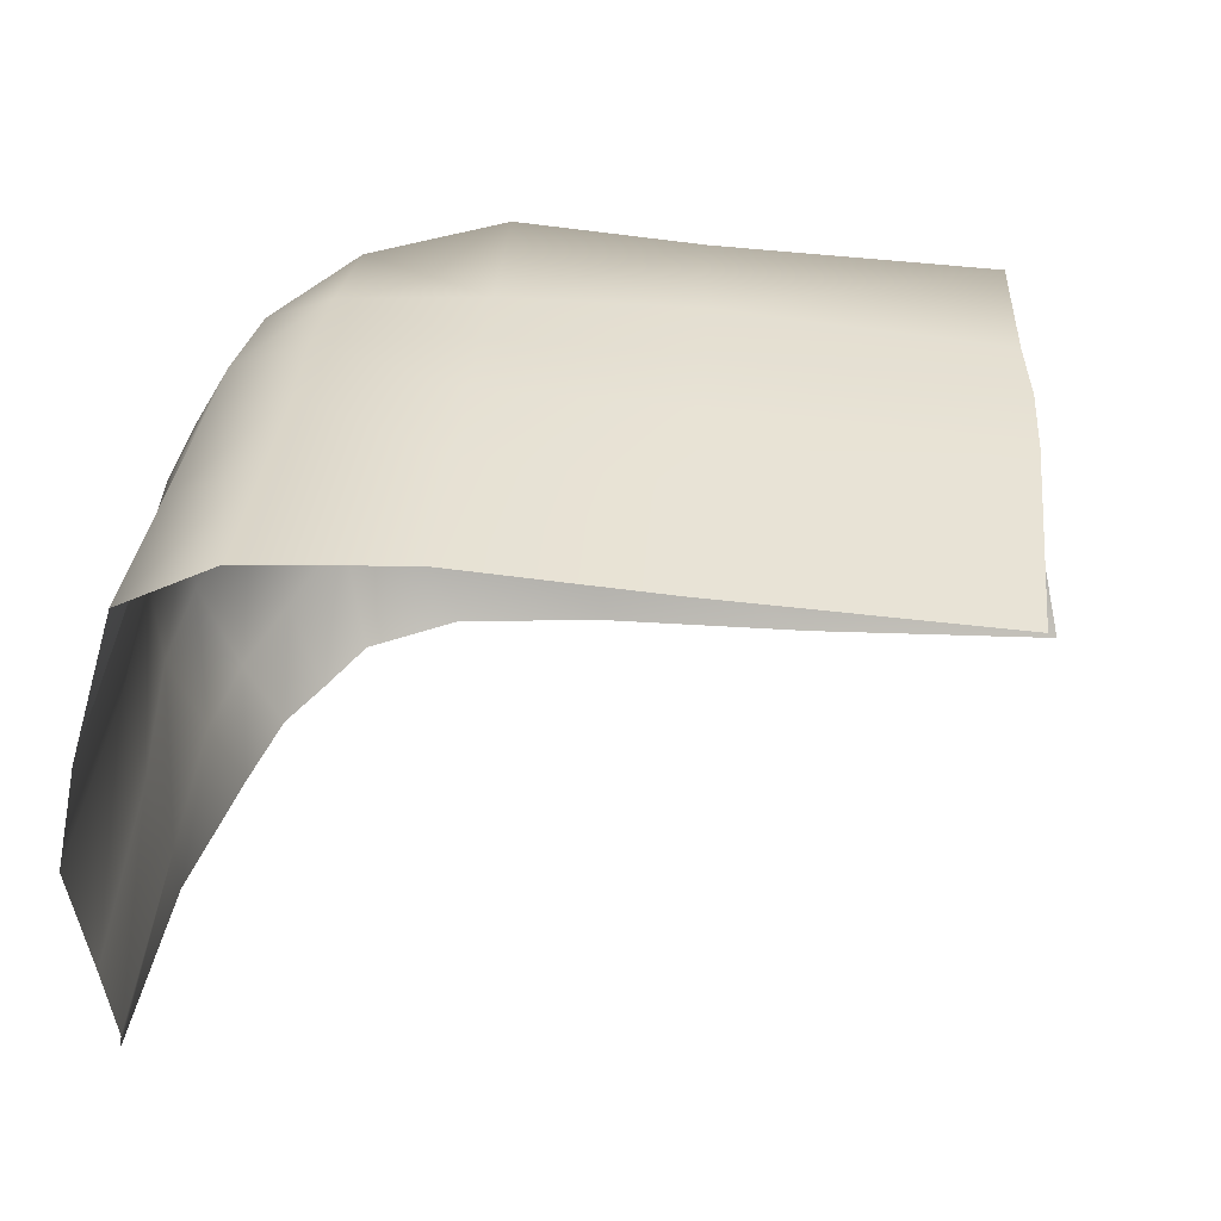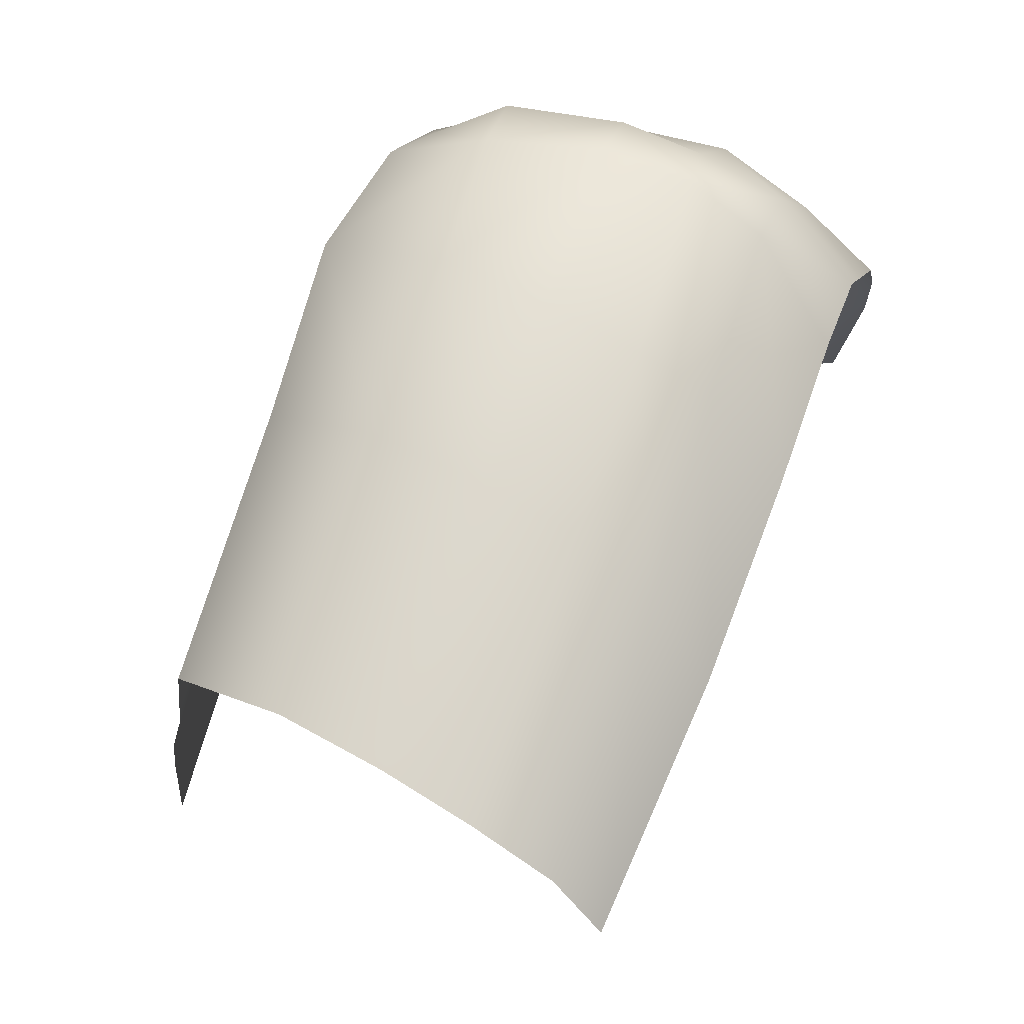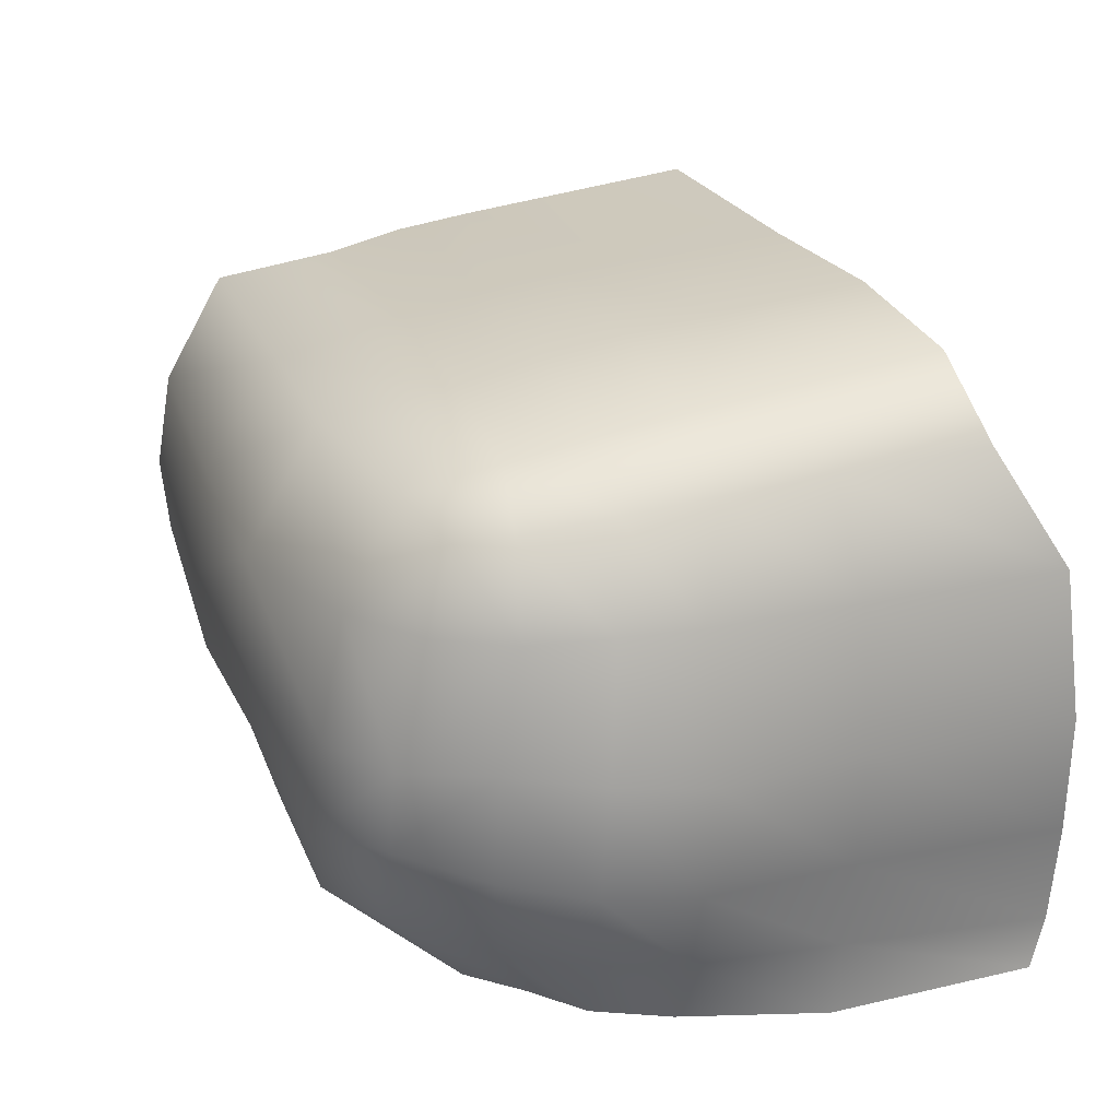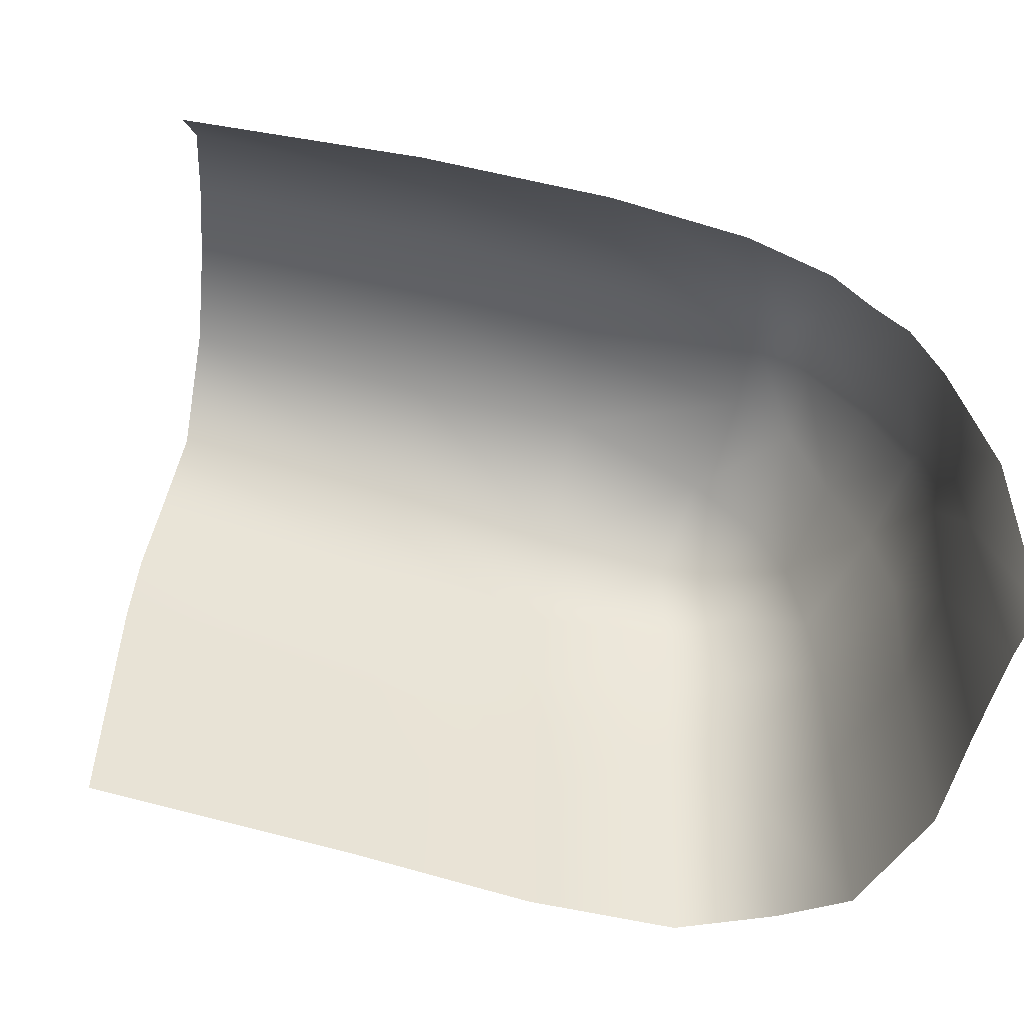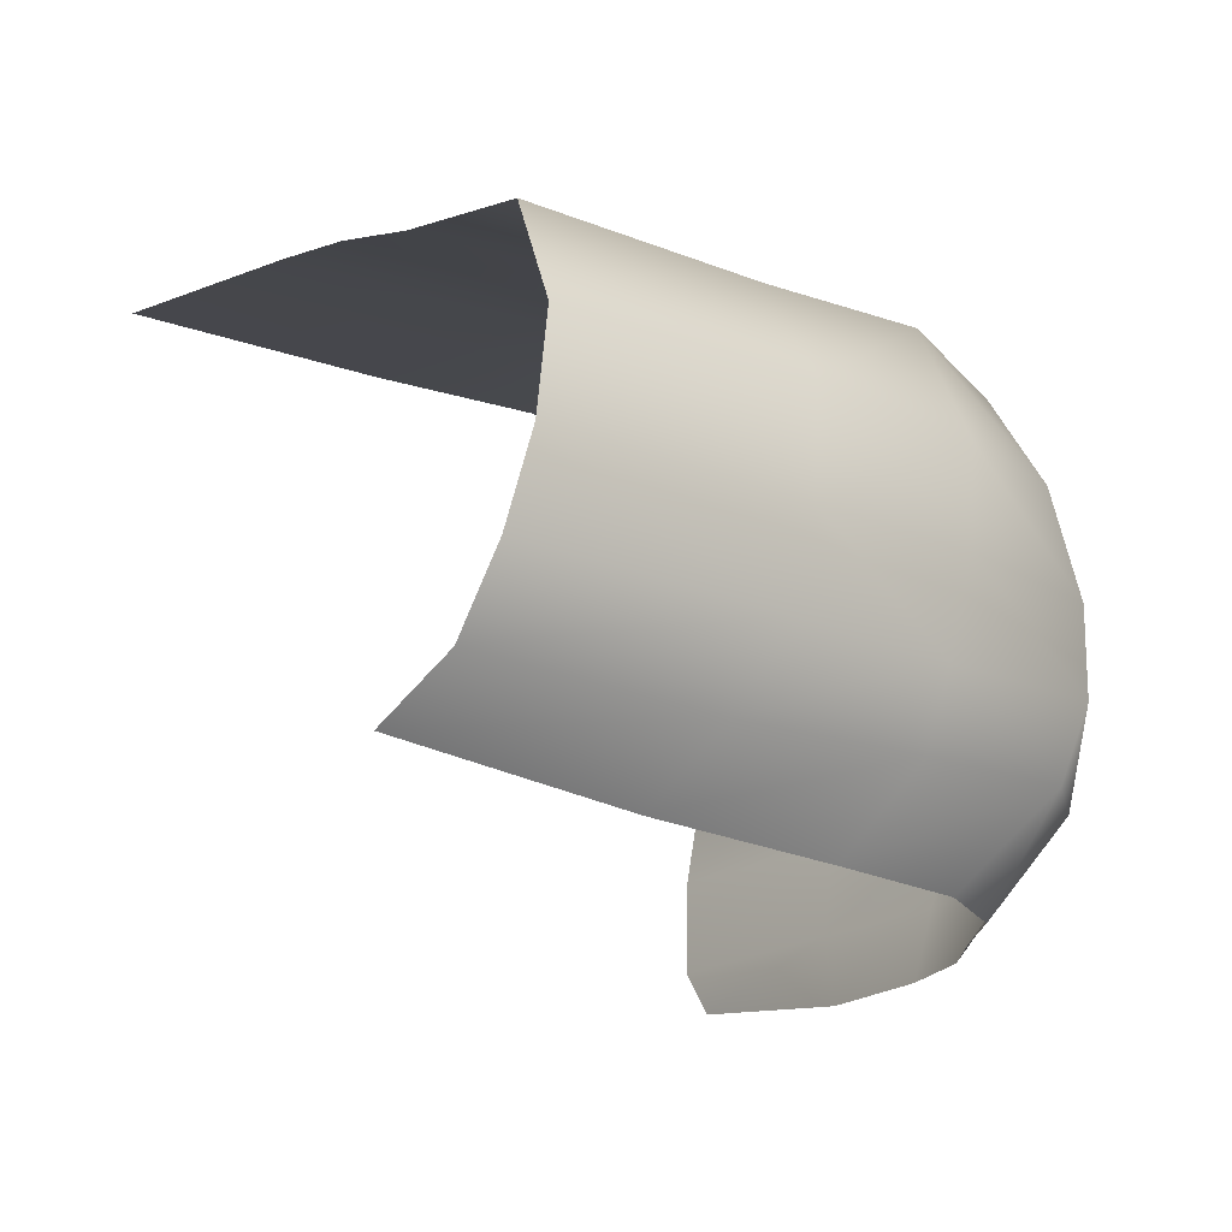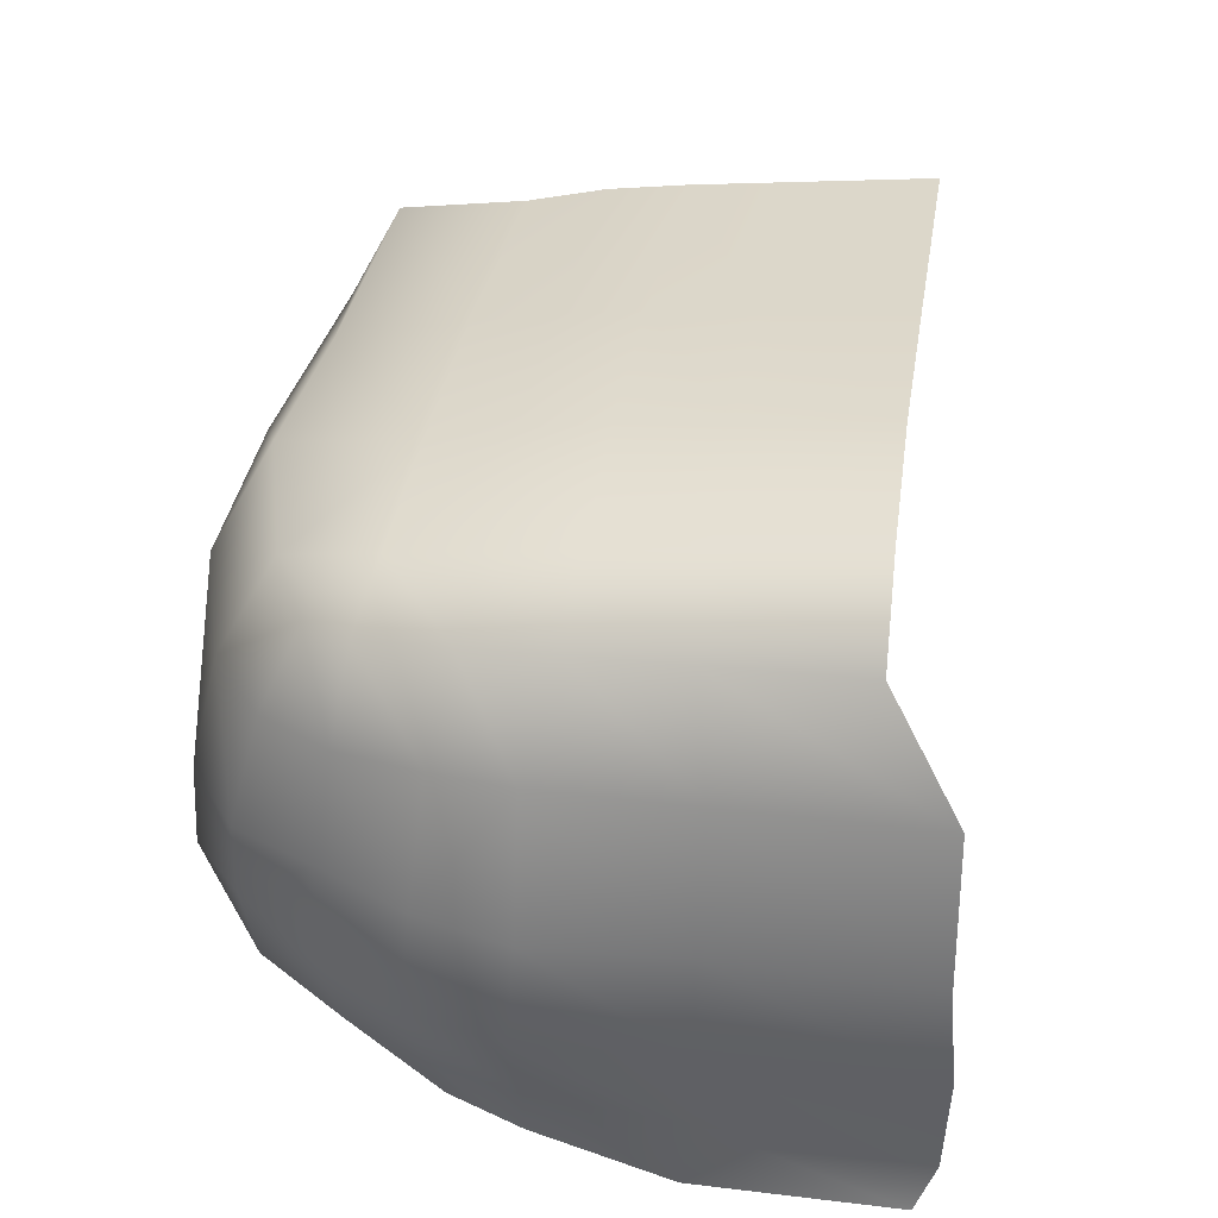
<metadata>
{"format":"obj","ext":"obj","renderer":"f3d","projection":"perspective","resolution":1024,"background":"white","views":[{"elev":45.4,"azim":6.2,"up":"+Z"},{"elev":70.9,"azim":107.7,"up":"+Y"},{"elev":25.3,"azim":-108.5,"up":"+Z"},{"elev":-51.4,"azim":162.3,"up":"+Y"},{"elev":-16.6,"azim":138.6,"up":"+Z"},{"elev":36.1,"azim":-80.6,"up":"+Z"}]}
</metadata>
<code>
g Cliff_Rocks10
v 3.781 0.749 1.001
v 3.649 0.2621 1.923
v 1.375 0.2494 1.981
v 1.492 0.8571 1.055
v 3.971 0.8588 0.1262
v -0.1643 0.2874 2.054
v 1.659 0.9884 0.07496
v -0.07271 0.8727 0.9721
v 1.818 0.8987 -0.7063
v 4.148 0.769 -0.6242
v 4.313 0.5347 -1.304
v 2.083 0.601 -1.384
v 4.476 -0.03081 -1.744
v 2.36 0.05064 -1.975
v 0.1995 0.8216 -0.7098
v 0.2714 0.6431 -1.348
v 0.6072 0.08918 -2.077
v -1.155 0.6423 -1.348
v -0.6956 -0.01862 -2.118
v -1.462 -0.3762 -2.17
v 0.05872 0.9305 0.1048
v -1.735 0.2288 -1.407
v -1.762 -0.8238 -2.232
v -2.088 -0.4775 -1.608
v -2.365 -0.37 -0.7944
v -1.396 0.739 -0.6869
v -1.902 0.2937 -0.6667
v -2.345 -0.437 0.07667
v -2.013 0.2451 0.04489
v -2.289 -0.6024 1.057
v -1.49 0.6642 0.09685
v -1.409 0.4432 1.059
v -1.288 -0.0258 1.882
v -1.708 -0.2871 1.635
v -2.014 -0.02937 1.074
v -2.044 -1.202 -2.305
v -2.357 -1.156 -1.681
v -2.25 -1.835 -2.364
v -2.507 -1.853 -1.721
v -2.549 -3.015 -2.39
v -2.686 -1.066 -0.8839
v -2.523 -3.093 -1.795
v -2.636 -4.671 -2.276
v -2.546 -4.833 -1.899
v -2.647 -1.16 0.01364
v -2.779 -1.837 -0.9572
v -2.652 -3.099 -0.9999
v -2.598 -4.872 -1.06
v -2.781 -1.902 -0.05183
v -2.714 -3.107 -0.03815
v -2.746 -4.798 -0.01896
v -2.5 -1.895 1.087
v -2.499 -3.125 1.096
v -2.496 -4.771 1.108
v -2.436 -1.269 1.084
v -2.167 -2.994 1.973
v -2.252 -4.196 2.072
v -1.934 -0.6833 1.728
v -2.107 -2.138 1.903
v -2.059 -1.403 1.834
v -1.419 -2.992 2.375
v -1.449 -4.165 2.533
v -1.366 -0.7751 2.038
v -1.397 -2.157 2.263
v -0.1191 -2.96 2.51
v -0.113 -4.133 2.63
v -1.413 -1.46 2.172
v -0.1508 -0.8021 2.18
v -0.1234 -2.125 2.424
v -0.1563 -1.458 2.325
v 1.53 -2.944 2.438
v 1.553 -4.12 2.522
v 1.514 -2.107 2.379
v 3.884 -2.93 2.304
v 3.893 -4.108 2.432
v 3.877 -2.09 2.213
v 1.475 -1.443 2.315
v 3.843 -1.43 2.137
v 1.441 -0.7913 2.204
v 3.764 -0.7814 2.018
g Cliff_Rocks10_0
f 3 2 1
f 4 3 1
f 4 1 5
f 6 3 4
f 7 4 5
f 8 6 4
f 8 4 7
f 7 5 9
f 5 10 9
f 9 10 11
f 12 9 11
f 12 11 13
f 14 12 13
f 7 9 15
f 15 9 12
f 16 12 14
f 16 15 12
f 17 16 14
f 18 16 17
f 15 16 18
f 19 18 17
f 18 19 20
f 21 7 15
f 21 8 7
f 22 18 20
f 22 20 23
f 24 22 23
f 24 25 22
f 26 15 18
f 21 15 26
f 26 18 22
f 25 27 22
f 27 26 22
f 25 28 27
f 28 29 27
f 27 29 26
f 29 28 30
f 31 21 26
f 8 21 31
f 29 31 26
f 32 8 31
f 32 31 29
f 6 8 32
f 33 6 32
f 34 33 32
f 35 29 30
f 35 32 29
f 35 34 32
f 30 34 35
g Cliff_Rocks10_1
f 24 23 36
f 37 24 36
f 37 36 38
f 24 37 25
f 39 37 38
f 38 40 39
f 37 41 25
f 37 39 41
f 25 41 28
f 40 42 39
f 40 43 42
f 43 44 42
f 41 45 28
f 30 28 45
f 39 46 41
f 39 42 46
f 41 46 45
f 42 44 47
f 42 47 46
f 44 48 47
f 46 47 49
f 46 49 45
f 47 48 50
f 47 50 49
f 48 51 50
f 45 49 52
f 49 50 52
f 50 51 53
f 50 53 52
f 51 54 53
f 55 30 45
f 55 45 52
f 53 54 56
f 54 57 56
f 30 55 58
f 30 58 34
f 34 58 33
f 52 53 59
f 53 56 59
f 55 52 60
f 55 60 58
f 52 59 60
f 56 57 61
f 57 62 61
f 58 63 33
f 58 60 63
f 59 56 64
f 56 61 64
f 61 62 65
f 61 65 64
f 62 66 65
f 60 59 67
f 59 64 67
f 60 67 63
f 63 68 33
f 68 6 33
f 6 68 3
f 64 69 67
f 65 69 64
f 67 70 63
f 69 70 67
f 70 68 63
f 65 66 71
f 66 72 71
f 69 65 73
f 69 73 70
f 65 71 73
f 71 72 74
f 72 75 74
f 71 74 76
f 73 71 76
f 73 77 70
f 73 76 77
f 70 77 68
f 76 78 77
f 77 79 68
f 77 78 79
f 68 79 3
f 78 80 79
f 3 79 2
f 79 80 2

</code>
